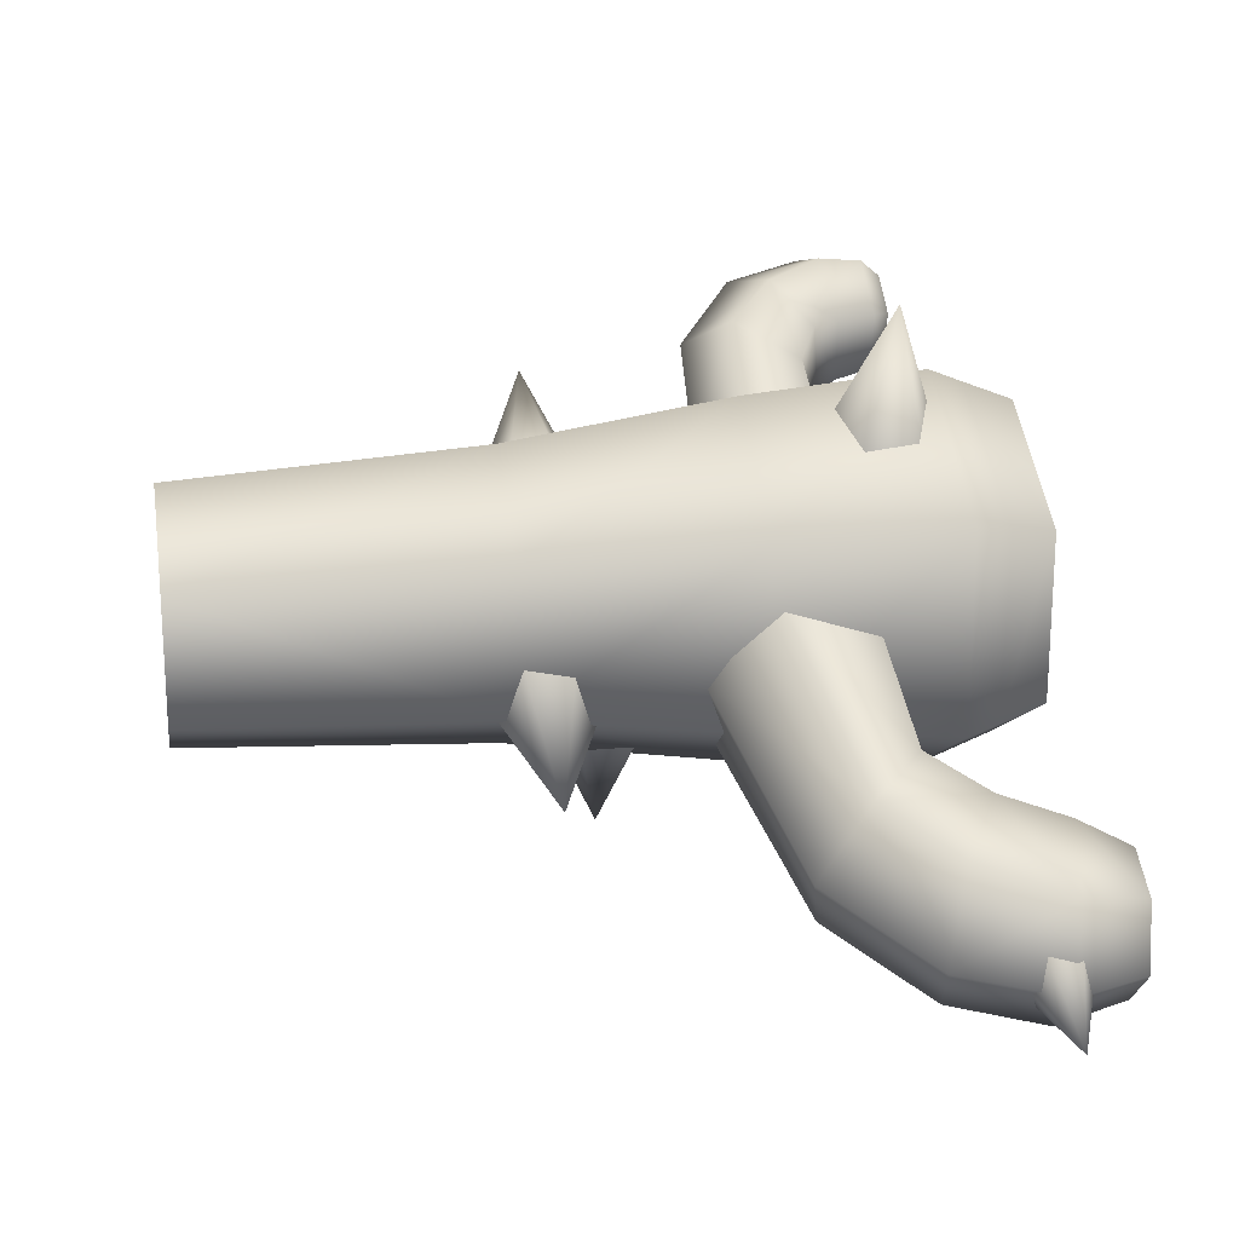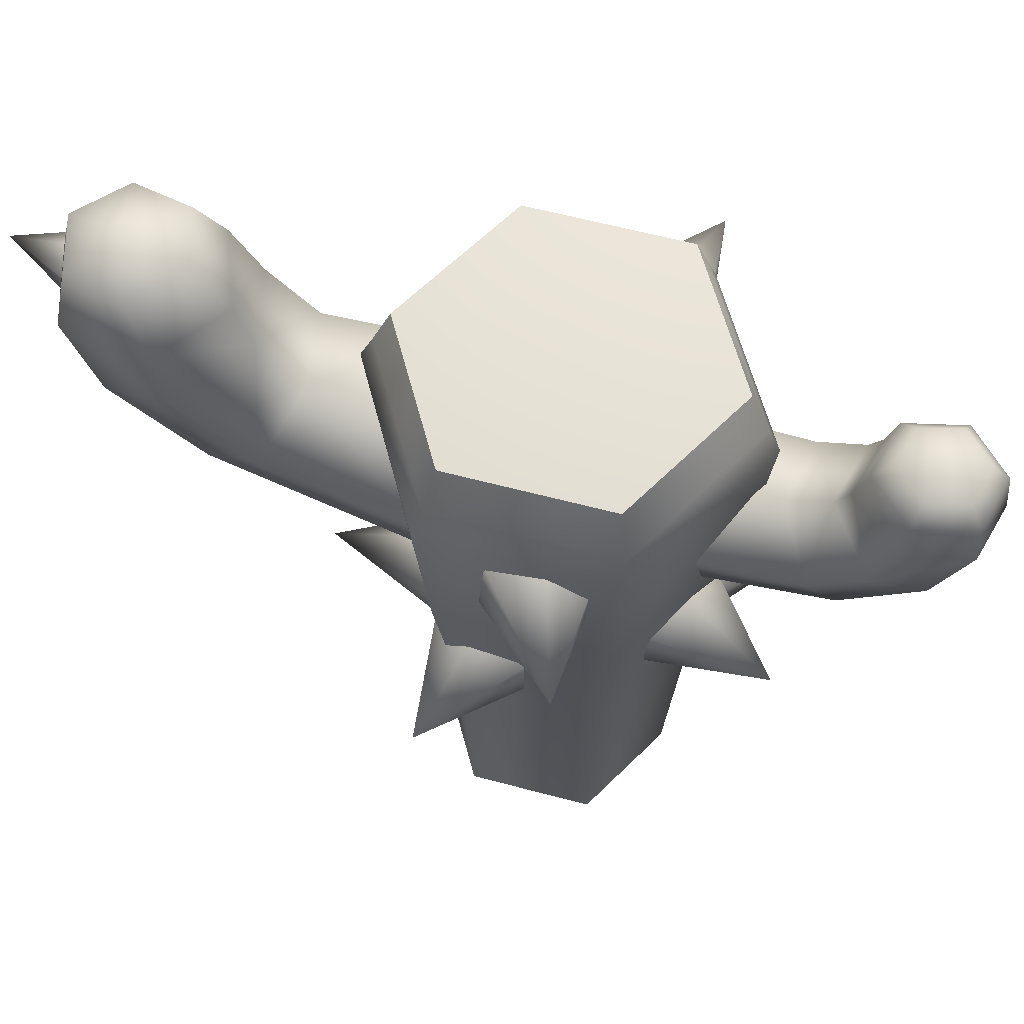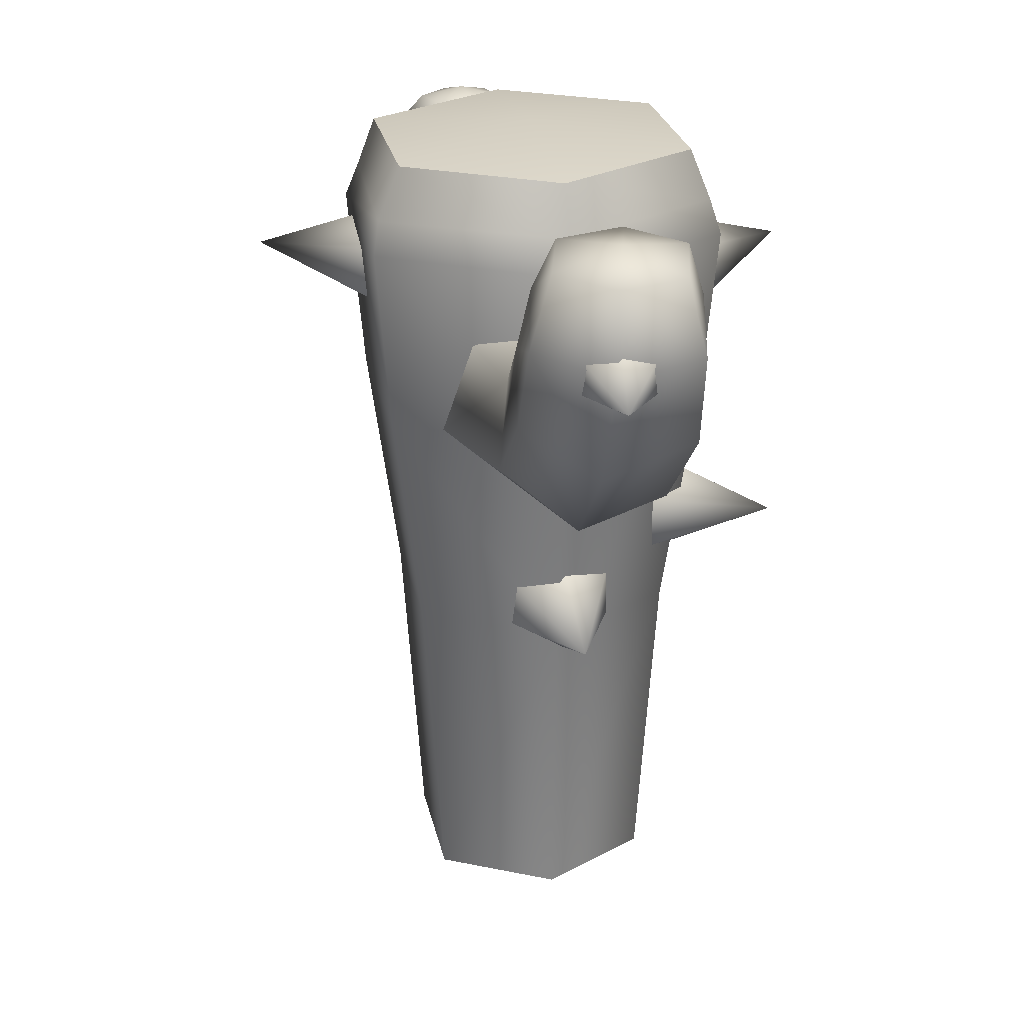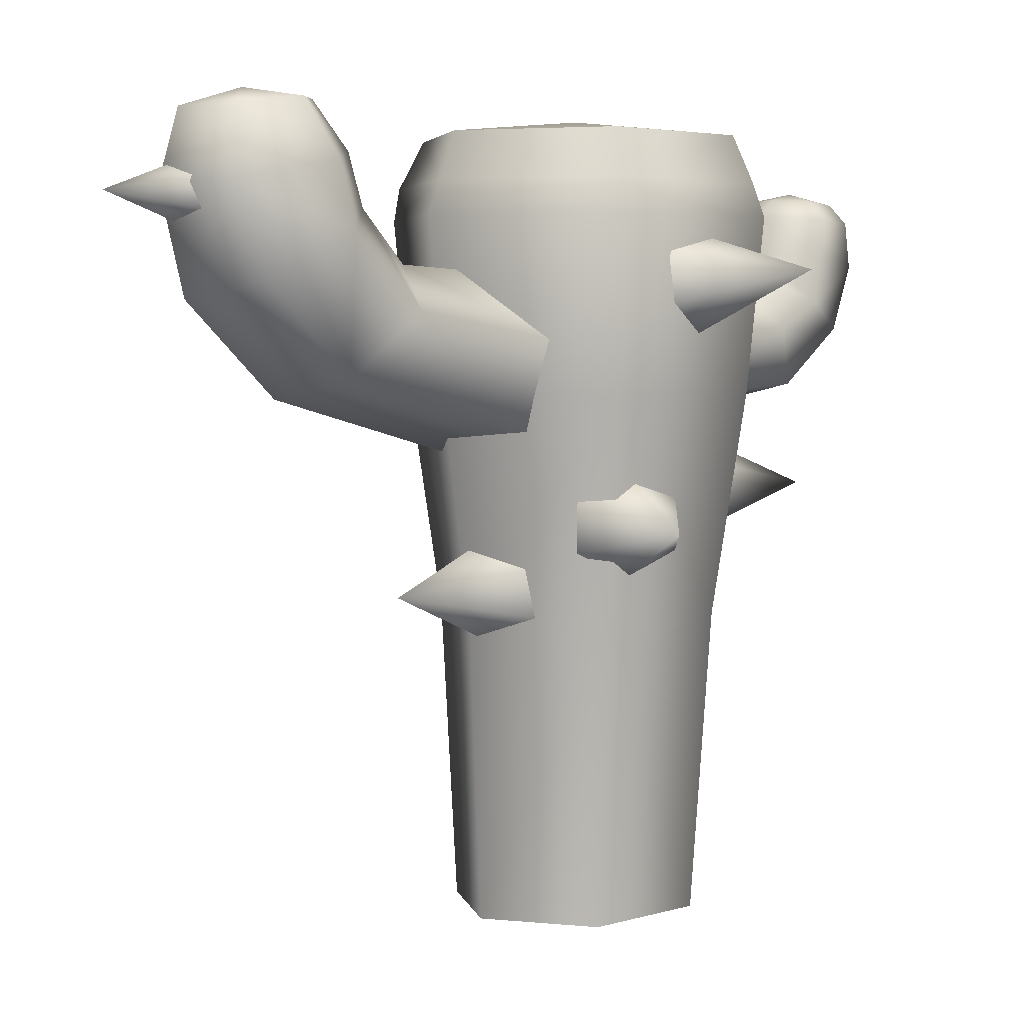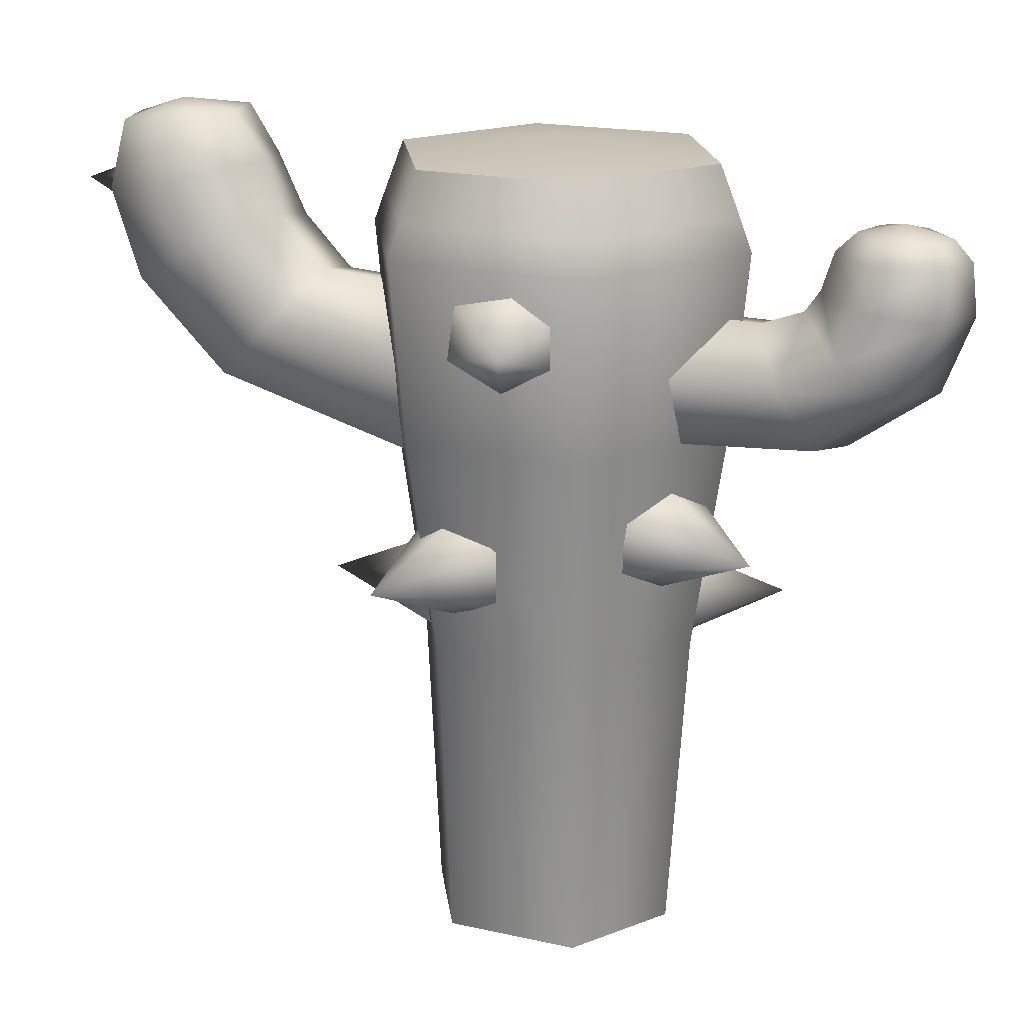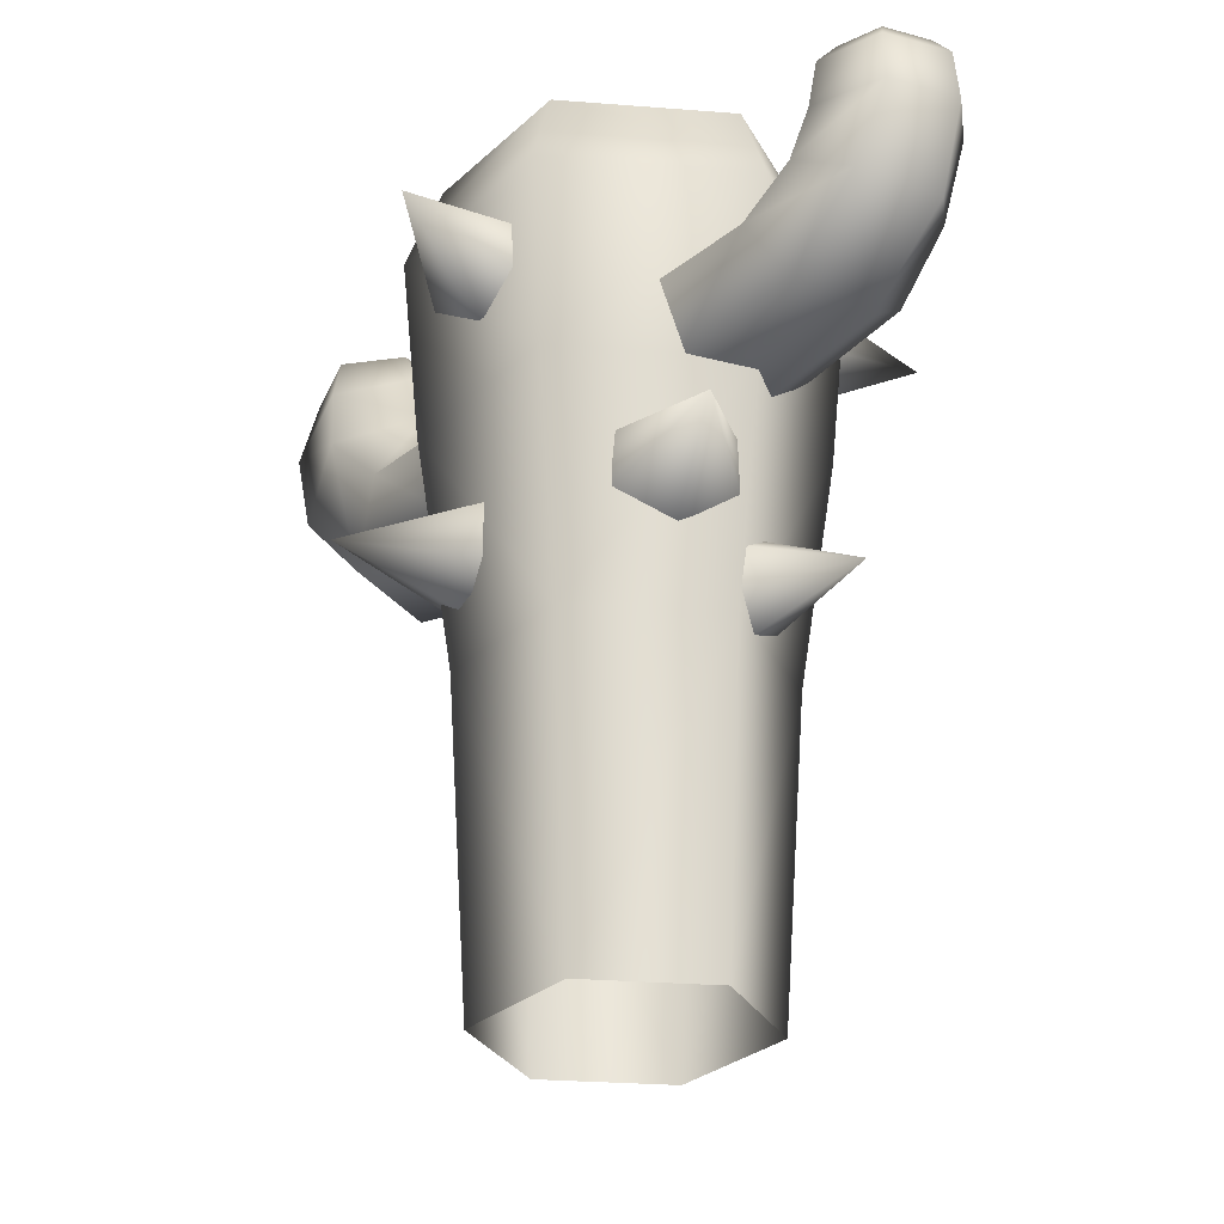
<metadata>
{"format":"obj","ext":"obj","renderer":"f3d","projection":"perspective","resolution":1024,"background":"white","views":[{"elev":20.0,"azim":80.2,"up":"+Z"},{"elev":62.2,"azim":-135.0,"up":"+Y"},{"elev":25.2,"azim":108.7,"up":"+Y"},{"elev":4.3,"azim":167.3,"up":"+Y"},{"elev":18.4,"azim":-126.6,"up":"+Y"},{"elev":-28.6,"azim":-96.7,"up":"+Y"}]}
</metadata>
<code>
g obj_cactus1
v -0.6299 1.69 -0.04835
v -0.5701 1.794 0.06008
v -0.694 1.788 0.1321
v -0.8133 1.686 0.06933
v -0.7701 1.821 0.1812
v -0.6057 1.548 -0.009993
v -0.9132 1.749 0.1348
v -0.7936 1.865 0.2001
v -0.8494 1.563 0.1426
v -0.5208 1.509 0.1364
v -0.7946 1.534 0.2899
v -0.9904 1.687 0.2275
v -0.9536 1.664 0.3805
v -1.044 1.832 0.2757
v -1.01 1.825 0.4068
v -1.001 1.93 0.3997
v -0.9295 1.85 0.1671
v -0.8136 1.944 0.2141
v -1.034 1.932 0.2746
v -0.9741 1.974 0.3737
v -0.9396 1.938 0.1809
v -0.8435 1.984 0.2429
v -0.9321 1.98 0.2183
v -0.9071 2.001 0.307
v -0.9982 1.975 0.2833
v -0.694 1.788 0.1321
v -0.5701 1.794 0.06008
v -0.4846 1.756 0.2061
v -0.6394 1.755 0.2904
v -0.4598 1.613 0.2441
v -0.7701 1.821 0.1812
v -0.6889 1.62 0.3617
v -0.5208 1.509 0.1364
v -0.7946 1.534 0.2899
v -0.7981 1.721 0.419
v -0.9536 1.664 0.3805
v -0.729 1.802 0.3333
v -0.7936 1.865 0.2001
v -0.7593 1.86 0.3344
v -0.8136 1.944 0.2141
v -0.8773 1.843 0.4416
v -1.01 1.825 0.4068
v -1.001 1.93 0.3997
v -0.7801 1.942 0.3399
v -0.8435 1.984 0.2429
v -0.8754 1.935 0.4334
v -0.9741 1.974 0.3737
v -0.8194 1.982 0.3315
v -0.9071 2.001 0.307
v -0.884 1.977 0.3975
v 0.1311 1.816 -0.3534
v -0.05456 1.804 -0.2535
v -0.1762 1.665 -0.3682
v 0.1205 1.721 -0.5019
v -0.1298 1.478 -0.3288
v 0.2193 1.924 -0.3987
v 0.2673 1.587 -0.5244
v -0.0004462 1.427 -0.1474
v 0.3952 1.549 -0.3895
v 0.2619 1.872 -0.5876
v 0.4317 1.778 -0.6247
v 0.4969 1.965 -0.6507
v 0.5779 1.744 -0.4876
v 0.6281 1.96 -0.5263
v 0.5891 2.106 -0.516
v 0.2927 2.007 -0.5891
v 0.2499 2.033 -0.415
v 0.3587 2.124 -0.5754
v 0.3242 2.13 -0.4443
v 0.4652 2.147 -0.4852
v 0.4928 2.108 -0.6126
v 0.05369 1.753 -0.05998
v -0.05456 1.804 -0.2535
v 0.1311 1.816 -0.3534
v 0.2586 1.774 -0.2023
v 0.2193 1.924 -0.3987
v 0.06001 1.565 0.002925
v 0.3558 1.884 -0.2529
v 0.2499 2.033 -0.415
v 0.3954 1.653 -0.2335
v -0.0004462 1.427 -0.1474
v 0.3952 1.549 -0.3895
v 0.5103 1.793 -0.3072
v 0.5779 1.744 -0.4876
v 0.5876 1.974 -0.3543
v 0.6281 1.96 -0.5263
v 0.3961 2.02 -0.2939
v 0.3242 2.13 -0.4443
v 0.5538 2.111 -0.3844
v 0.5891 2.106 -0.516
v 0.4652 2.147 -0.4852
v 0.4191 2.127 -0.3477
v -0.1292 1.865 0.2303
v -0.1886 1.831 0.5073
v -0.2371 1.922 0.244
v -0.1321 1.757 0.241
v -0.2428 1.707 0.2655
v -0.2371 1.922 0.244
v -0.1886 1.831 0.5073
v -0.3478 1.872 0.2685
v -0.3507 1.764 0.2793
v -0.2428 1.707 0.2655
v -0.5748 1.4 0.09839
v -0.8246 1.346 0.008809
v -0.5845 1.453 -0.0122
v -0.5748 1.293 0.09839
v -0.5845 1.239 -0.0122
v -0.5845 1.453 -0.0122
v -0.8246 1.346 0.008809
v -0.5942 1.4 -0.1228
v -0.5942 1.293 -0.1228
v -0.5845 1.239 -0.0122
v -0.1567 1.197 -0.2865
v 0.1399 1.144 -0.3296
v -0.06881 1.251 -0.2091
v -0.1567 1.091 -0.2865
v -0.06881 1.038 -0.2091
v -0.06881 1.251 -0.2091
v 0.1399 1.144 -0.3296
v -0.04571 1.197 -0.09427
v -0.04571 1.091 -0.09427
v -0.06881 1.038 -0.2091
v -0.4444 1.337 -0.3259
v -0.3769 1.283 -0.5825
v -0.3351 1.39 -0.3452
v -0.4444 1.23 -0.3259
v -0.3351 1.177 -0.3452
v -0.3351 1.39 -0.3452
v -0.3769 1.283 -0.5825
v -0.2258 1.337 -0.3645
v -0.2258 1.23 -0.3645
v -0.3351 1.177 -0.3452
v -0.3858 1.225 0.1646
v -0.615 1.172 0.2983
v -0.4767 1.278 0.1009
v -0.3858 1.118 0.1646
v -0.4767 1.065 0.1009
v -0.4767 1.278 0.1009
v -0.615 1.172 0.2983
v -0.5466 1.225 0.02508
v -0.5466 1.118 0.02508
v -0.4767 1.065 0.1009
v 0.5381 1.98 -0.5777
v 0.7346 1.945 -0.5779
v 0.5627 2.015 -0.5101
v 0.5381 1.91 -0.5777
v 0.5627 1.875 -0.5101
v 0.5627 2.015 -0.5101
v 0.7346 1.945 -0.5779
v 0.5873 1.98 -0.4424
v 0.5873 1.91 -0.4424
v 0.5627 1.875 -0.5101
v -0.5489 1.828 -0.2285
v -0.6777 1.807 -0.4947
v -0.4748 1.89 -0.3022
v -0.5551 1.722 -0.2503
v -0.4872 1.679 -0.3459
v -0.4748 1.89 -0.3022
v -0.6777 1.807 -0.4947
v -0.407 1.847 -0.3977
v -0.4131 1.741 -0.4196
v -0.4872 1.679 -0.3459
v -0.03153 1.083 -0.2141
v -0.05917 0.444 -0.1981
v -0.05917 0.444 0.05807
v -0.03153 1.083 0.09079
v -0.2956 1.083 0.2432
v -0.3016 0.444 0.1981
v -0.5235 0.444 0.06996
v -0.5596 1.083 0.09079
v -0.2956 1.549 0.3149
v -0.6217 1.549 0.1266
v -0.2956 1.921 0.3508
v -0.6528 1.921 0.1446
v -0.6317 1.991 0.1295
v 0.03053 1.549 0.1266
v 0.03053 1.549 -0.2499
v 0.06164 1.921 0.1446
v 0.06164 1.921 -0.2679
v 0.03544 1.991 -0.2557
v -0.2981 1.991 0.322
v -0.5937 2.093 0.1105
v -0.2956 2.093 0.2827
v 0.002611 2.093 0.1105
v 0.00261 2.093 -0.2338
v 0.05093 1.991 0.1384
v -0.5596 1.083 0.09079
v -0.5235 0.444 0.06996
v -0.5235 0.444 -0.1862
v -0.5596 1.083 -0.2141
v -0.6217 1.549 0.1266
v -0.2956 1.083 -0.3665
v -0.281 0.444 -0.3262
v -0.05917 0.444 -0.1981
v -0.03153 1.083 -0.2141
v -0.2956 1.549 -0.4382
v 0.03053 1.549 -0.2499
v -0.2956 1.921 -0.4741
v 0.06164 1.921 -0.2679
v 0.03544 1.991 -0.2557
v -0.6217 1.549 -0.2499
v -0.6528 1.921 0.1446
v -0.6528 1.921 -0.2679
v -0.6317 1.991 0.1295
v -0.2981 1.991 -0.4483
v 0.00261 2.093 -0.2338
v -0.2956 2.093 -0.4059
v -0.5937 2.093 -0.2338
v -0.5937 2.093 0.1105
v -0.6317 1.991 -0.2557
v 0.002611 2.093 0.1105
v -0.2956 2.128 -0.06164
v 0.00261 2.093 -0.2338
v -0.2956 2.093 0.2827
v -0.2956 2.093 -0.4059
v -0.5937 2.093 0.1105
v -0.5937 2.093 -0.2338
g obj_cactus1_0
f 3 2 1
f 1 4 3
f 4 5 3
f 1 6 4
f 5 4 7
f 8 5 7
f 9 4 6
f 6 10 9
f 11 9 10
f 4 9 12
f 11 12 9
f 12 7 4
f 13 12 11
f 14 12 13
f 7 12 14
f 13 15 14
f 14 15 16
f 7 17 8
f 14 17 7
f 18 8 17
f 16 19 14
f 17 14 19
f 19 16 20
f 17 21 18
f 19 21 17
f 22 18 21
f 21 23 22
f 23 21 19
f 23 24 22
f 20 24 25
f 20 25 19
f 25 24 23
f 19 25 23
f 28 27 26
f 26 29 28
f 30 28 29
f 29 26 31
f 29 32 30
f 33 30 32
f 32 34 33
f 34 32 35
f 29 35 32
f 35 36 34
f 31 37 29
f 37 35 29
f 37 31 38
f 38 39 37
f 39 35 37
f 39 38 40
f 36 35 41
f 41 35 39
f 41 42 36
f 43 42 41
f 40 44 39
f 41 39 44
f 44 40 45
f 41 46 43
f 44 46 41
f 47 43 46
f 45 48 44
f 46 44 48
f 45 49 48
f 50 49 47
f 46 50 47
f 48 49 50
f 48 50 46
f 53 52 51
f 53 51 54
f 55 53 54
f 54 51 56
f 54 57 55
f 58 55 57
f 58 57 59
f 56 60 54
f 57 54 60
f 59 57 61
f 60 61 57
f 62 61 60
f 61 63 59
f 61 62 63
f 63 62 64
f 65 64 62
f 66 60 56
f 60 66 62
f 56 67 66
f 68 66 67
f 66 68 62
f 67 69 68
f 70 68 69
f 62 71 65
f 71 62 68
f 70 71 68
f 70 65 71
f 74 73 72
f 72 75 74
f 75 76 74
f 75 72 77
f 76 75 78
f 79 76 78
f 77 80 75
f 78 75 80
f 80 77 81
f 81 82 80
f 83 80 82
f 78 80 83
f 82 84 83
f 85 83 84
f 78 83 85
f 84 86 85
f 78 87 79
f 85 87 78
f 88 79 87
f 89 85 86
f 85 89 87
f 86 90 89
f 91 89 90
f 87 92 88
f 89 92 87
f 91 92 89
f 91 88 92
f 95 94 93
f 93 94 96
f 96 94 97
f 100 99 98
f 101 99 100
f 102 99 101
f 105 104 103
f 103 104 106
f 106 104 107
f 110 109 108
f 111 109 110
f 112 109 111
f 115 114 113
f 113 114 116
f 116 114 117
f 120 119 118
f 121 119 120
f 122 119 121
f 125 124 123
f 123 124 126
f 126 124 127
f 130 129 128
f 131 129 130
f 132 129 131
f 135 134 133
f 133 134 136
f 136 134 137
f 140 139 138
f 141 139 140
f 142 139 141
f 145 144 143
f 143 144 146
f 146 144 147
f 150 149 148
f 151 149 150
f 152 149 151
f 155 154 153
f 153 154 156
f 156 154 157
f 160 159 158
f 161 159 160
f 162 159 161
f 165 164 163
f 165 163 166
f 165 166 167
f 167 168 165
f 169 168 167
f 167 170 169
f 170 167 171
f 171 167 166
f 171 172 170
f 172 171 173
f 174 172 173
f 175 174 173
f 176 166 163
f 166 176 171
f 173 171 176
f 163 177 176
f 178 176 177
f 176 178 173
f 177 179 178
f 178 179 180
f 173 181 175
f 182 175 181
f 181 183 182
f 183 181 184
f 180 185 184
f 173 178 186
f 186 181 173
f 181 186 184
f 180 186 178
f 184 186 180
f 189 188 187
f 187 190 189
f 190 187 191
f 189 190 192
f 192 193 189
f 194 193 192
f 194 192 195
f 195 192 196
f 196 192 190
f 195 196 197
f 197 196 198
f 199 197 198
f 200 199 198
f 190 191 201
f 190 201 196
f 198 196 201
f 201 191 202
f 203 201 202
f 201 203 198
f 203 202 204
f 198 205 200
f 206 200 205
f 205 207 206
f 207 205 208
f 204 209 208
f 198 203 210
f 210 205 198
f 205 210 208
f 204 210 203
f 208 210 204
f 213 212 211
f 211 212 214
f 213 215 212
f 214 212 216
f 217 212 215
f 217 216 212

</code>
